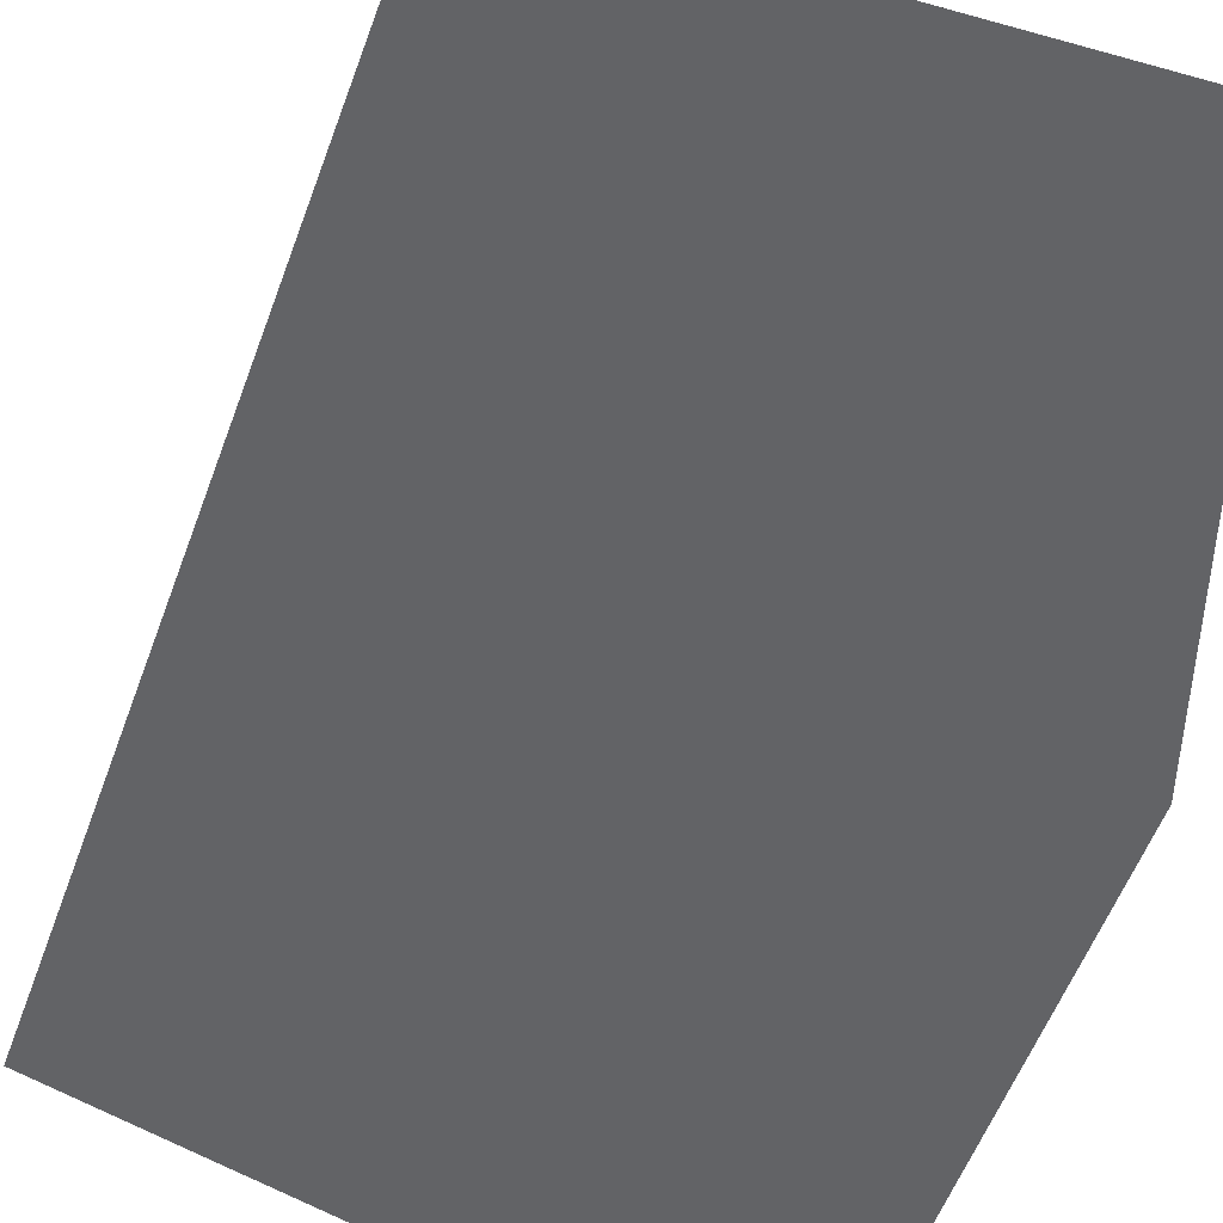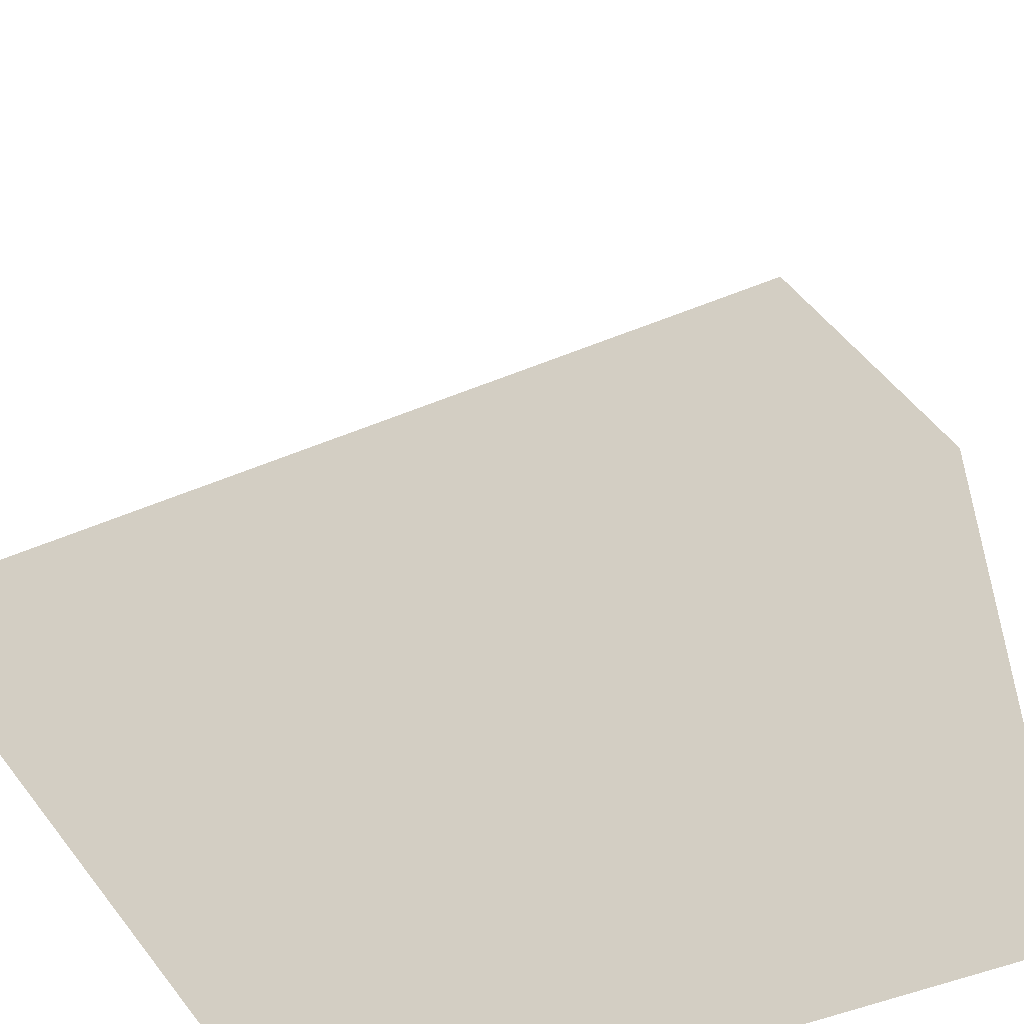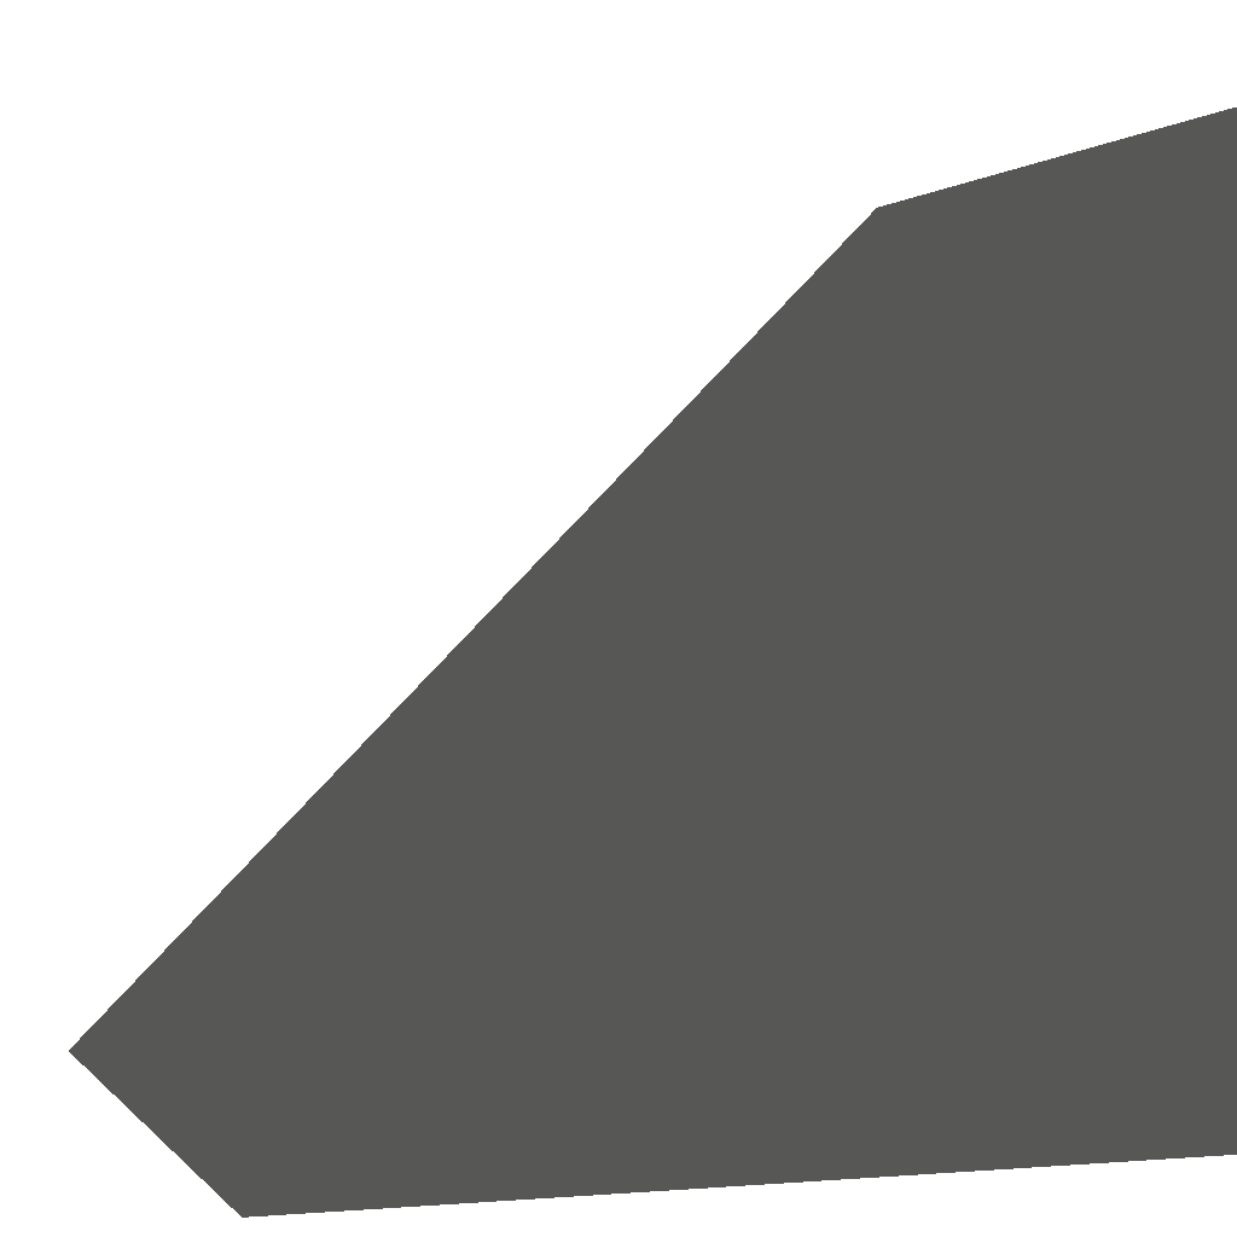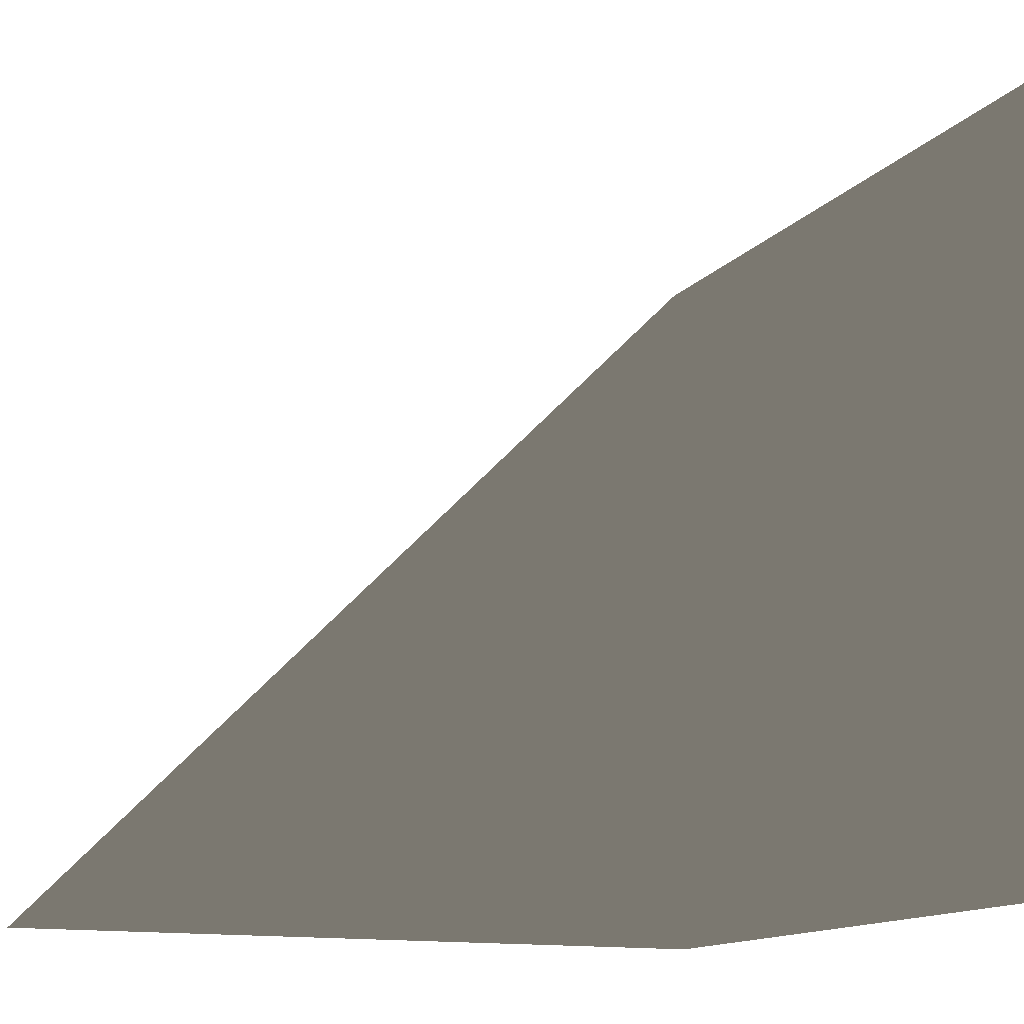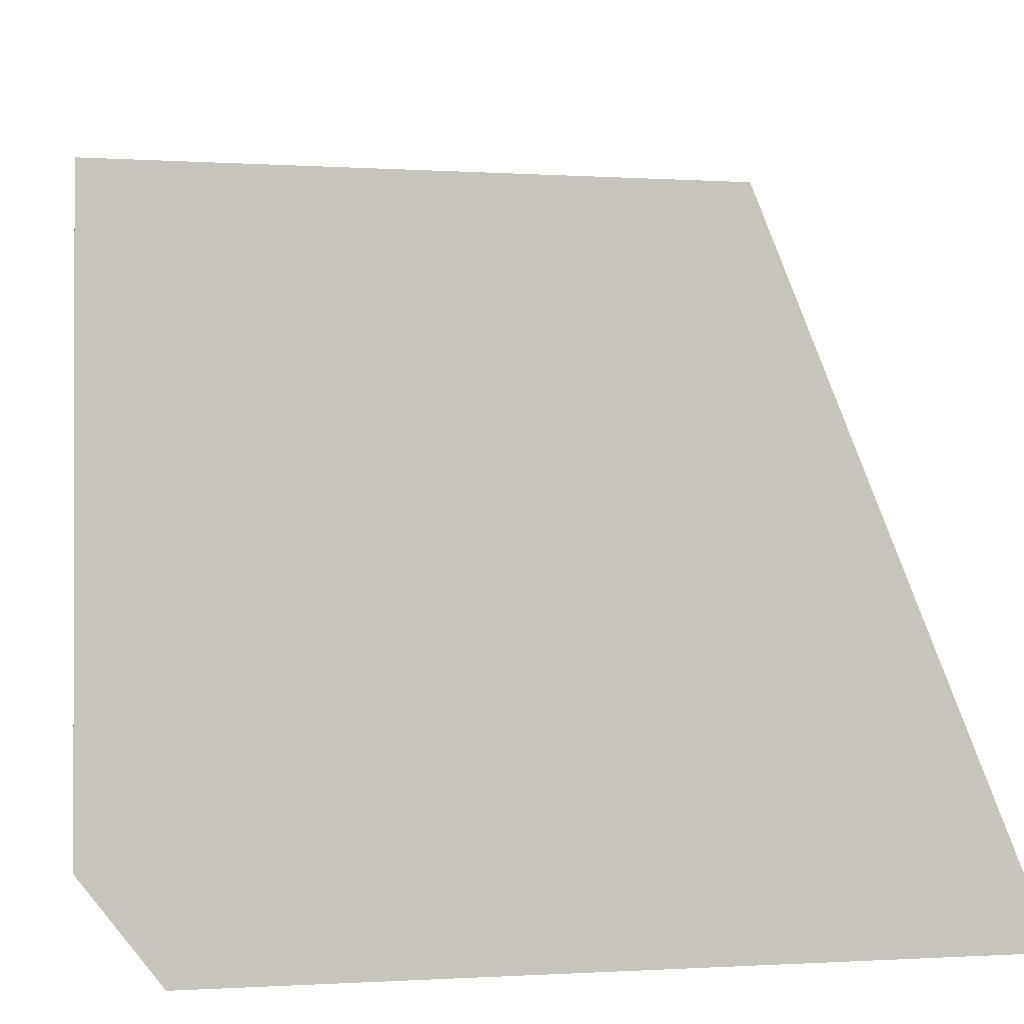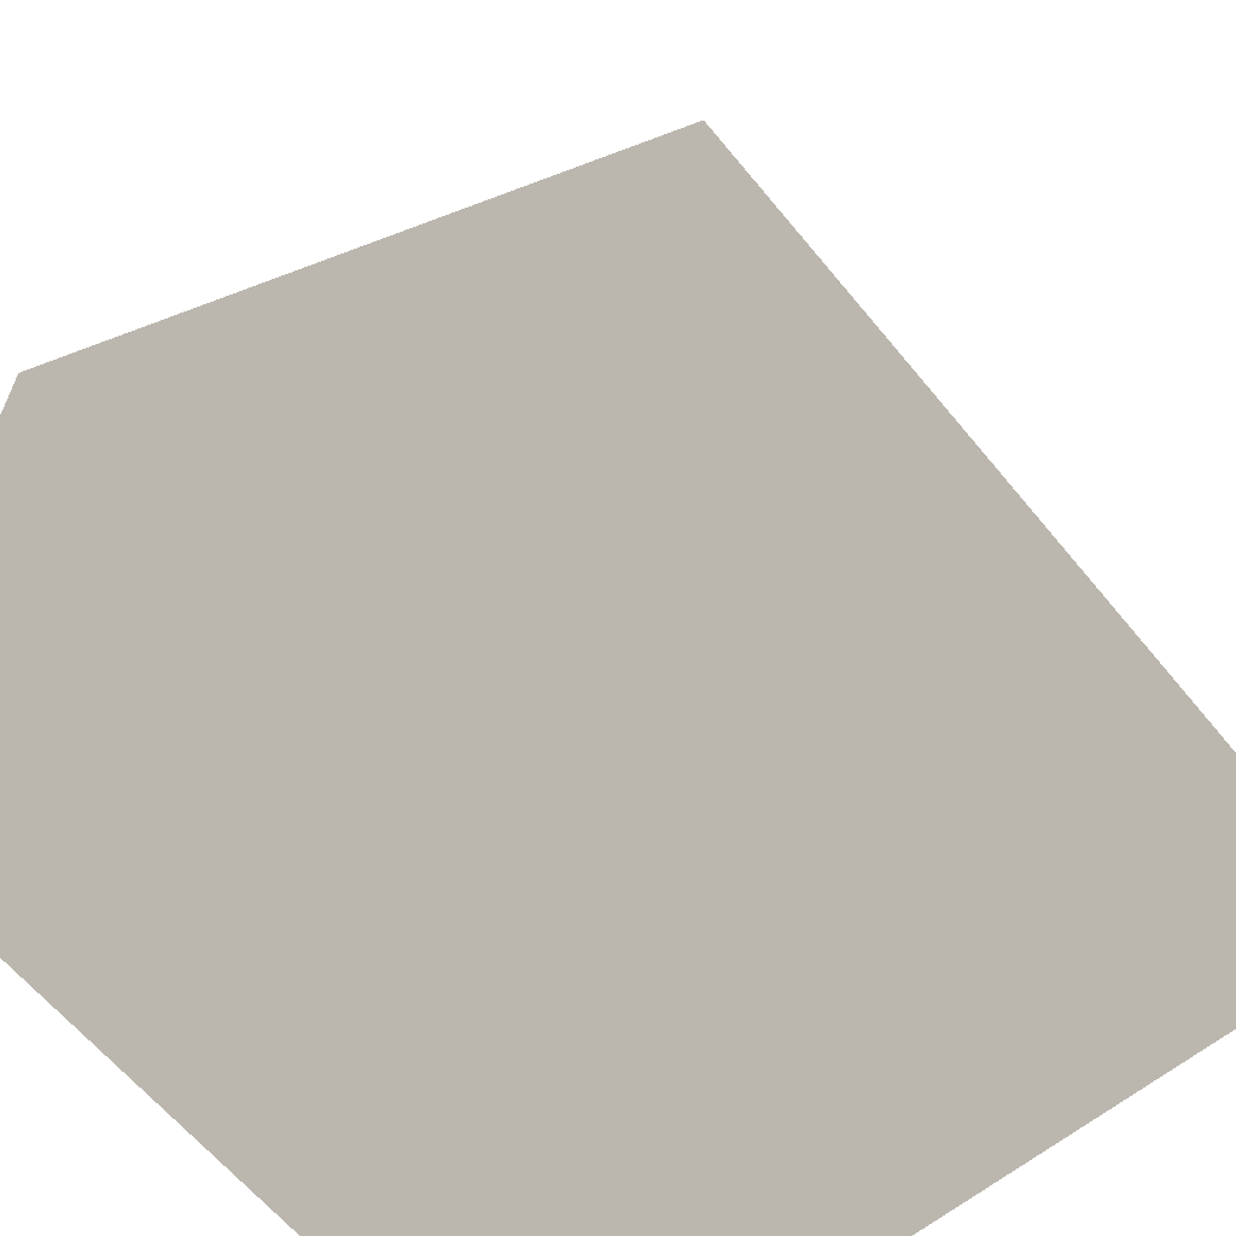
<metadata>
{"format":"obj","ext":"obj","renderer":"f3d","projection":"perspective","resolution":1024,"background":"white","views":[{"elev":42.3,"azim":28.3,"up":"+Y"},{"elev":-53.1,"azim":23.6,"up":"+Y"},{"elev":0.8,"azim":71.9,"up":"+Y"},{"elev":-13.3,"azim":-114.2,"up":"+Z"},{"elev":-0.7,"azim":-14.8,"up":"+Y"},{"elev":-63.1,"azim":-50.6,"up":"+Y"}]}
</metadata>
<code>
o Cube
v 1 1 0
v 1 0 0
v 1 0 1
v 0 1 0
v 0 0 0
v 0 0 1
f 3 1 4 6
f 6 4 5
f 5 2 3 6
f 2 1 3
f 5 4 1 2

</code>
